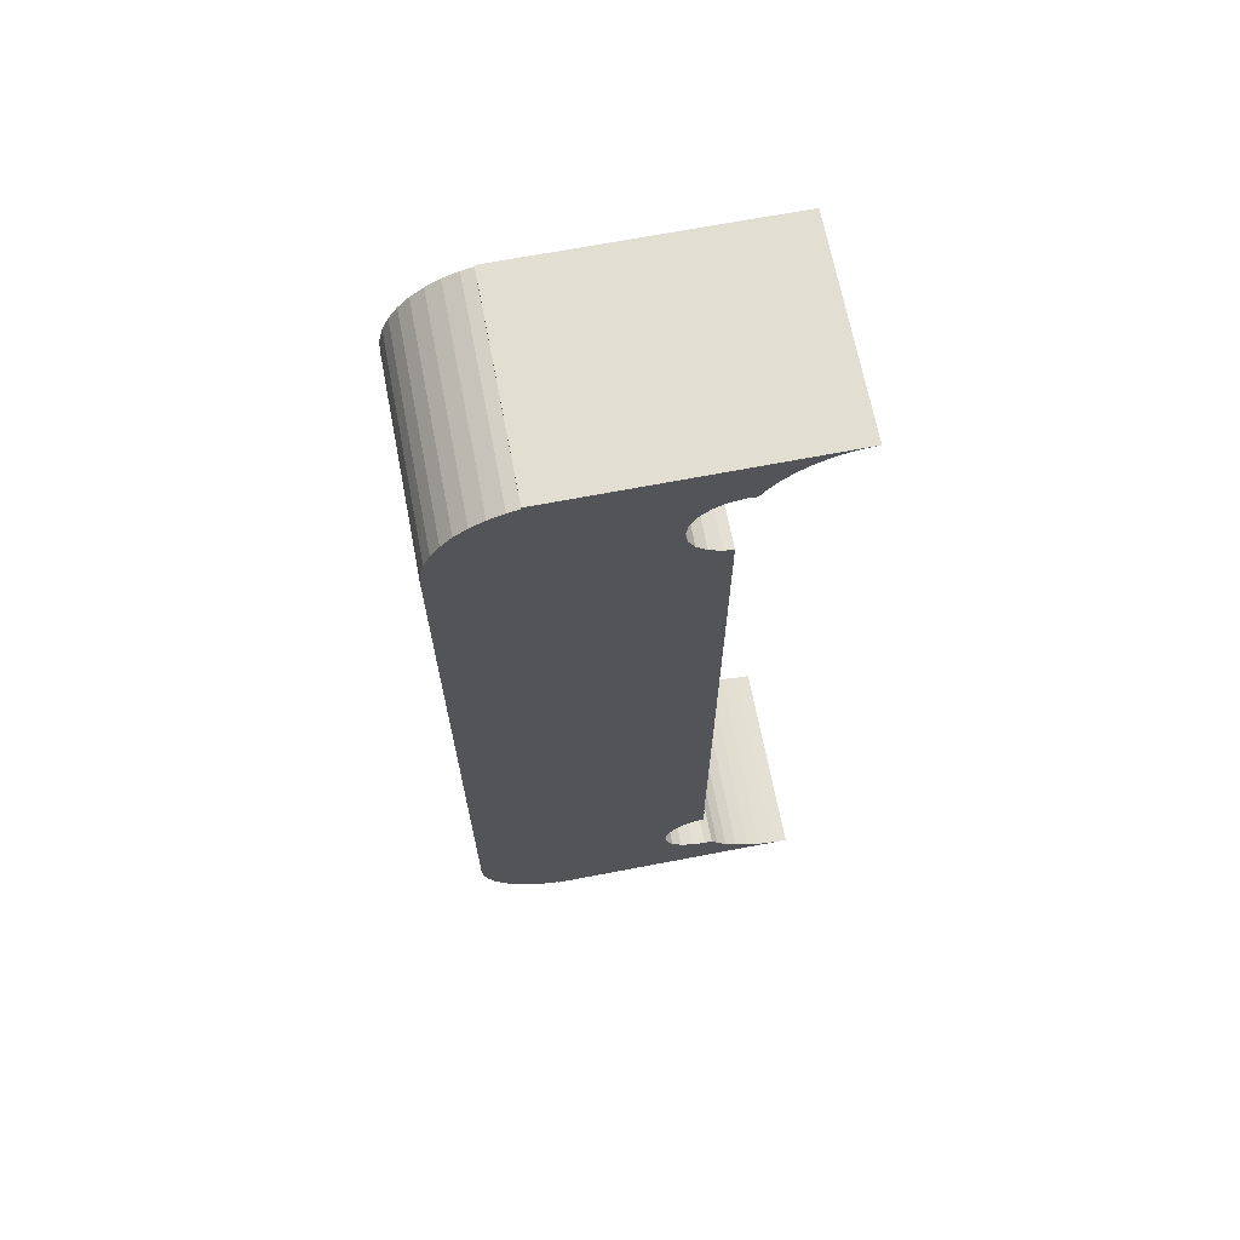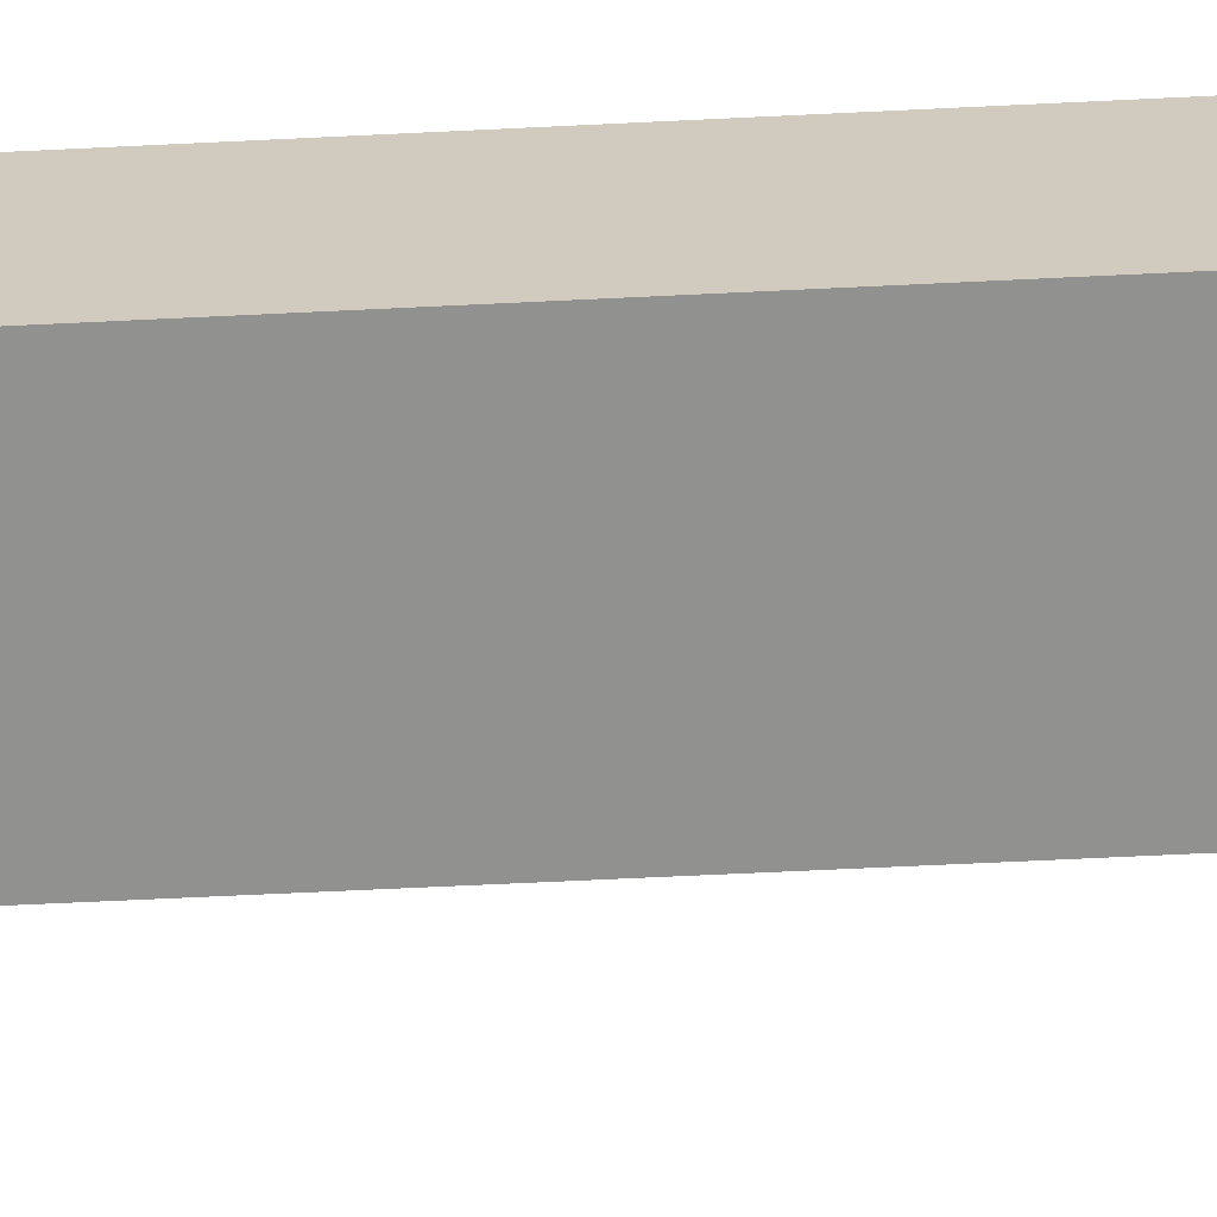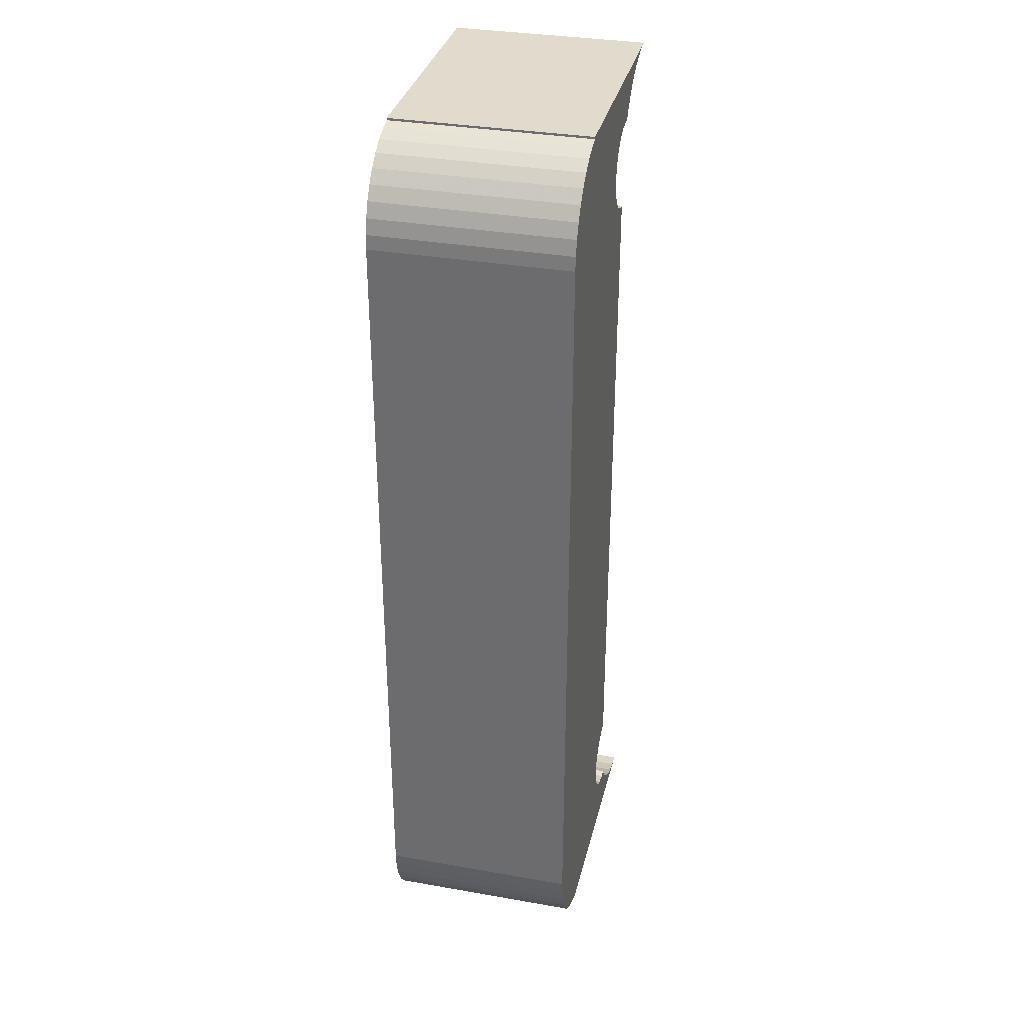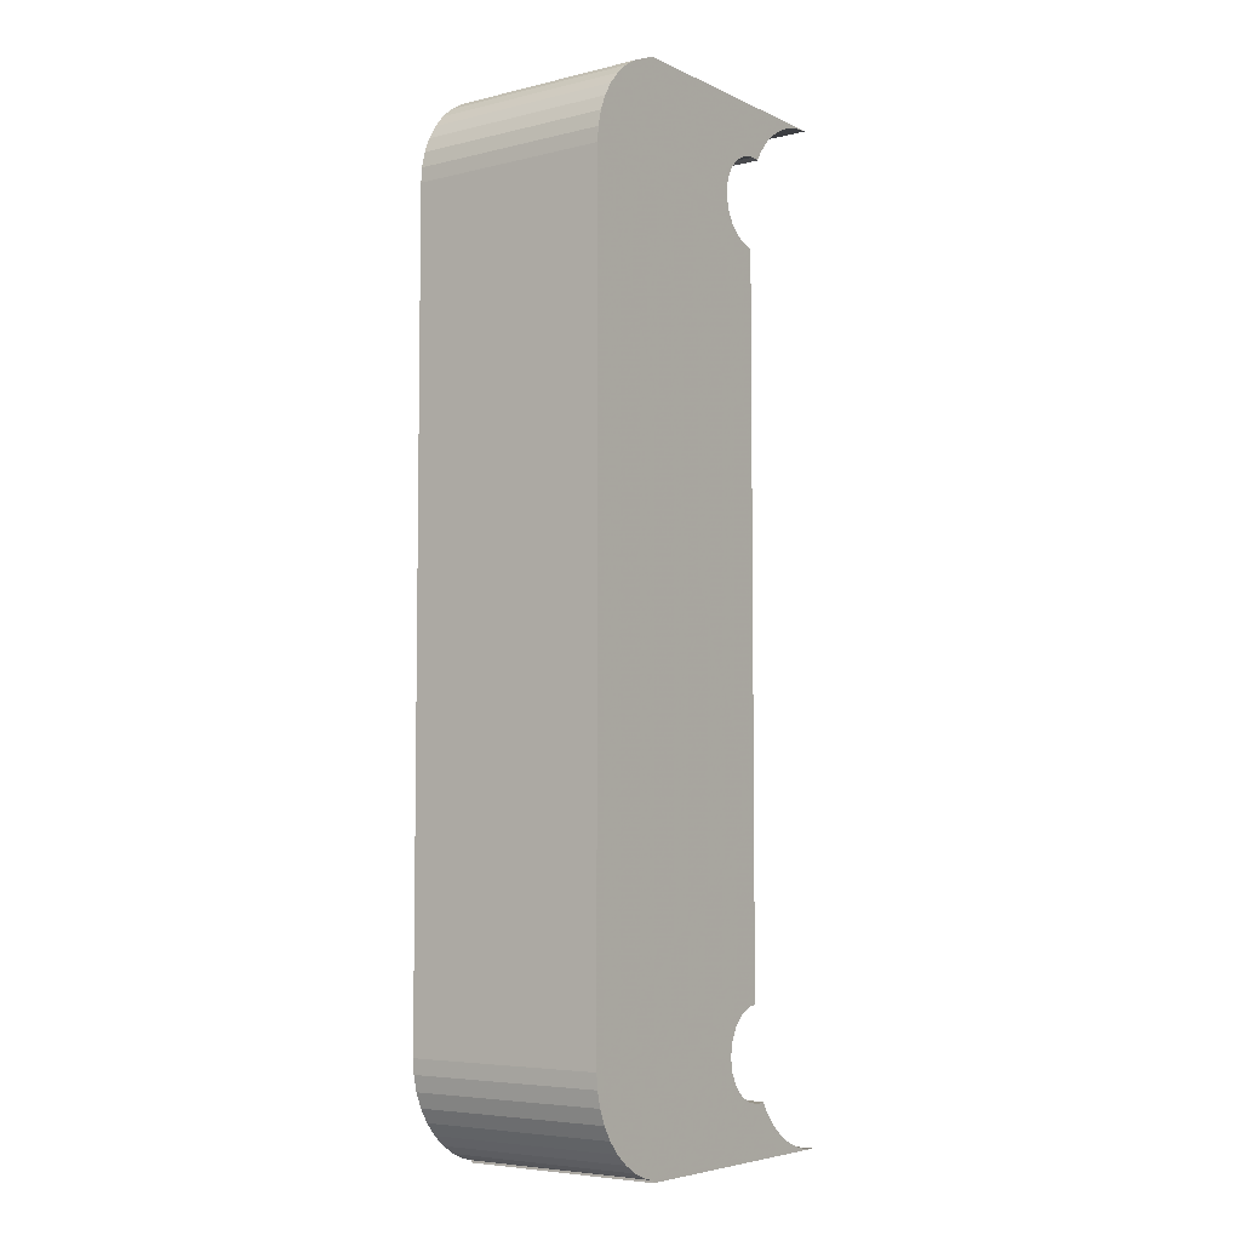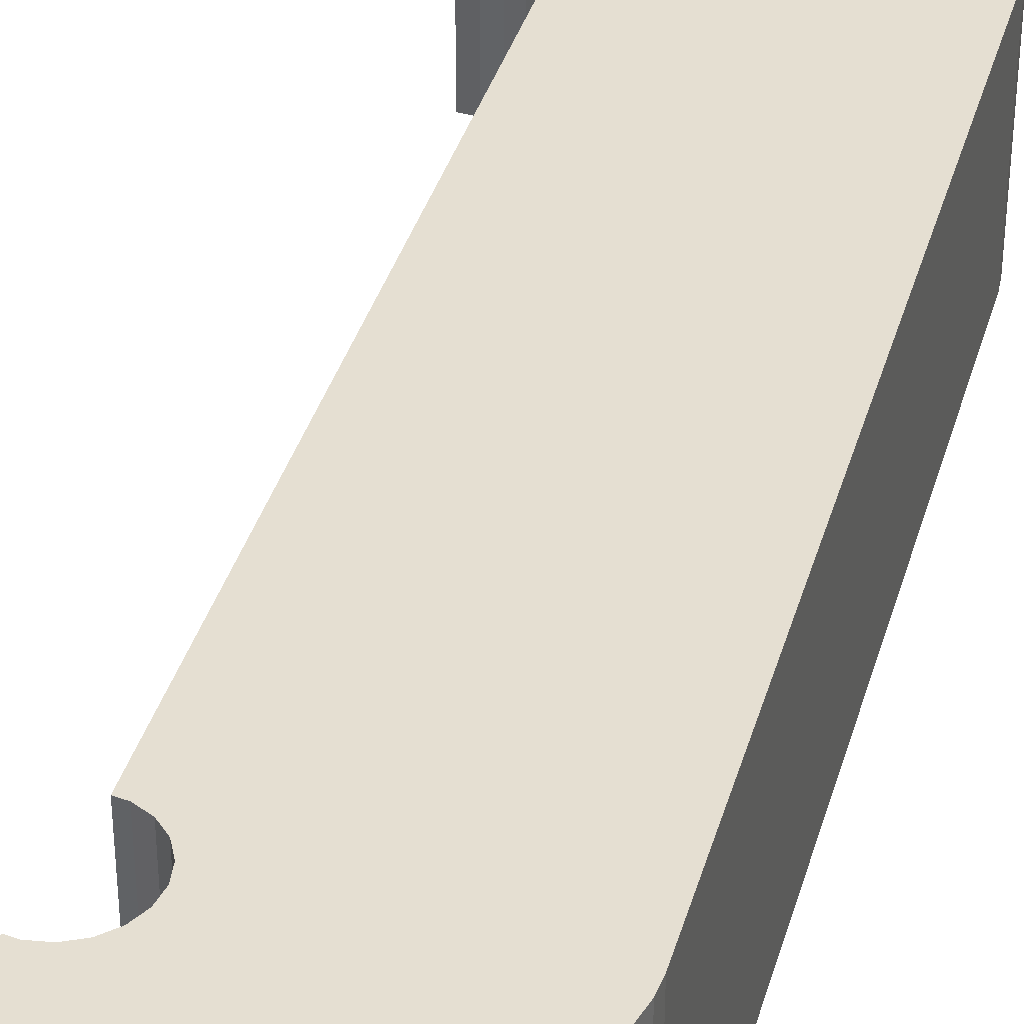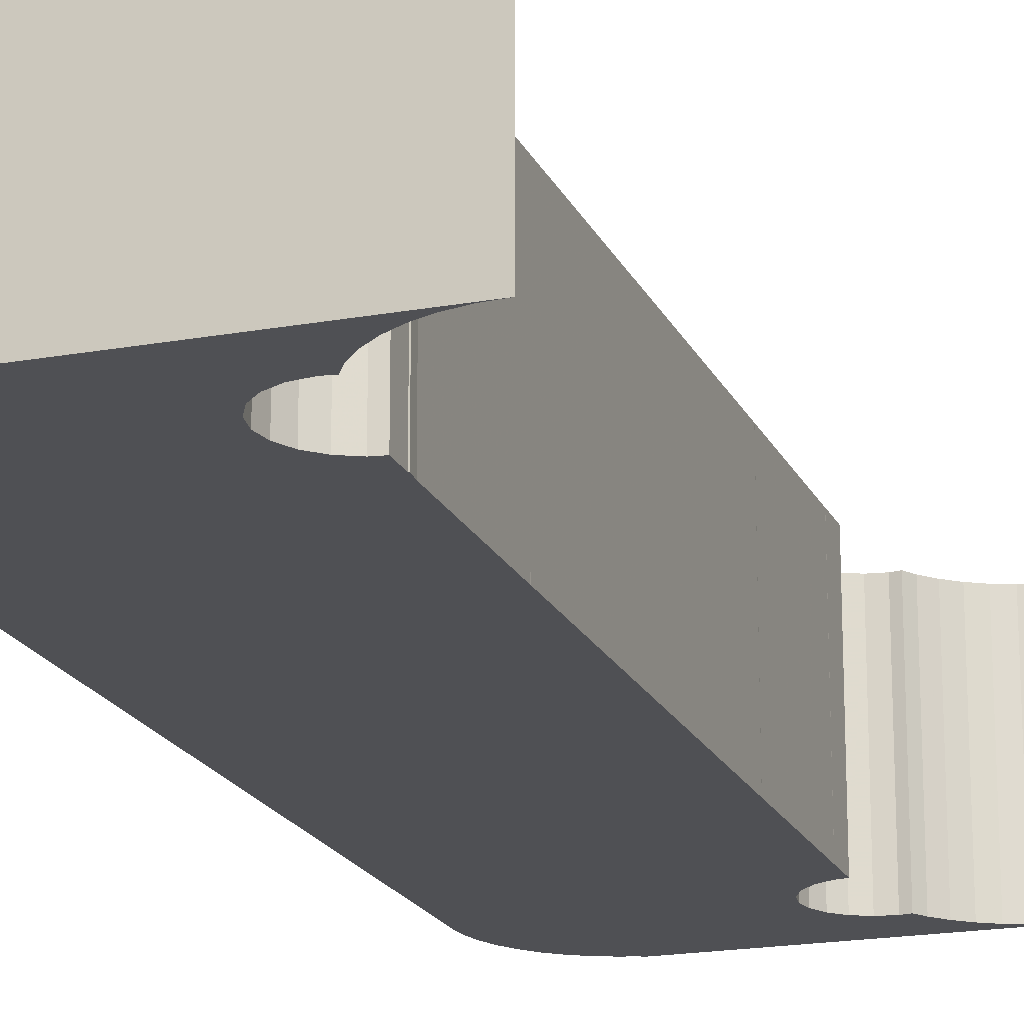
<metadata>
{"format":"obj","ext":"obj","renderer":"f3d","projection":"perspective","resolution":1024,"background":"white","views":[{"elev":67.8,"azim":-10.9,"up":"+Y"},{"elev":-65.9,"azim":-87.2,"up":"+Z"},{"elev":33.9,"azim":-76.6,"up":"+Y"},{"elev":-5.6,"azim":-53.8,"up":"+Y"},{"elev":37.3,"azim":-164.5,"up":"+Z"},{"elev":-19.2,"azim":19.0,"up":"+Z"}]}
</metadata>
<code>
o obj_0
v -20.45 		2.108 		10
v -21.07 		2.428 		10
v -21.57 		2.926 		10
v -21.89 		3.554 		10
v -21.89 		4.946 		10
v -22 		4.25 		10
v -21.57 		5.574 		10
v -21.07 		6.072 		10
v -20.45 		6.392 		10
v -19.75 		6.503 		10
v -19.35 		6.44 		10
v -19.05 		6.941 		0
v -19.05 		6.941 		10
v -18.54 		7.538 		0
v -18.54 		7.538 		10
v -17.94 		8.047 		0
v -17.94 		8.047 		10
v -20 		-6.511 		0
v -20 		-6.511 		10
v -20 		0.5134 		10
v -20 		0.5134 		0
v -20 		1.004 		0
v -20 		1.004 		10
v -20 		-6.499 		0
v -20 		-6.499 		10
v -20 		1.004 		0
v -20 		1.004 		10
v -20 		0.501 		10
v -20 		0.501 		0
v -20 		-24.49 		10
v -20 		-24.49 		0
v -20 		-24.5 		10
v -20 		-24.5 		0
v -19.96 		-32 		10
v -19.96 		-32 		0
v -20 		-31.5 		0
v -20 		-31.5 		10
v -20 		-32 		10
v -20 		-32 		0
v -17.27 		8.457 		0
v -17.27 		8.457 		10
v -19.05 		-37.94 		10
v -19.05 		-37.94 		0
v -18.54 		-38.54 		10
v -18.54 		-38.54 		0
v -17.94 		-39.05 		10
v -17.94 		-39.05 		0
v -17.27 		-39.46 		10
v -17.27 		-39.46 		0
v -19.75 		-37.5 		0
v -22 		4.25 		0
v -22 		-35.25 		0
v -28 		-40 		0
v -28 		-39.89 		0
v -28 		8.89 		0
v -28 		9 		0
v -15.03 		-40 		0
v -15.03 		-40 		10
v -28 		-40 		10
v -15.03 		9 		0
v -15.03 		9 		10
v -28 		9 		10
v -16.55 		8.757 		0
v -16.55 		8.757 		10
v -15.78 		8.94 		0
v -15.78 		8.94 		10
v -16.55 		-39.76 		10
v -16.55 		-39.76 		0
v -15.78 		-39.94 		10
v -15.78 		-39.94 		0
v -28 		-39.89 		10
v -28.55 		-39.76 		10
v -29.27 		-39.46 		10
v -29.94 		-39.05 		10
v -30.54 		-38.54 		10
v -31.05 		-37.94 		10
v -31.46 		-37.27 		10
v -31.76 		-36.55 		10
v -28.55 		-39.76 		0
v -29.27 		-39.46 		0
v -29.94 		-39.05 		0
v -30.54 		-38.54 		0
v -31.05 		-37.94 		0
v -31.46 		-37.27 		0
v -31.76 		-36.55 		0
v -31.94 		-35.79 		10
v -31.94 		-35.79 		0
v -32 		-35.07 		10
v -32 		-35.07 		0
v -28 		8.89 		10
v -28.55 		8.759 		10
v -29.27 		8.459 		10
v -29.94 		8.049 		10
v -30.54 		7.54 		10
v -31.05 		6.943 		10
v -31.46 		6.274 		10
v -28.55 		8.759 		0
v -29.27 		8.459 		0
v -29.94 		8.049 		0
v -30.54 		7.54 		0
v -31.05 		6.943 		0
v -31.46 		6.274 		0
v -19.35 		-37.44 		10
v -19.75 		-37.5 		10
v -20.45 		-37.39 		10
v -21.07 		-37.07 		10
v -21.89 		-34.55 		10
v -22 		-35.25 		10
v -21.57 		-33.93 		10
v -21.07 		-33.43 		10
v -21.57 		-36.57 		10
v -21.89 		-35.95 		10
v -20.45 		-33.11 		10
v -20 		-33.04 		10
v -20 		2.038 		0
v -20.45 		2.108 		0
v -21.07 		2.428 		0
v -21.57 		2.926 		0
v -21.89 		3.554 		0
v -21.89 		4.946 		0
v -21.57 		5.574 		0
v -21.07 		6.072 		0
v -20.45 		6.392 		0
v -19.75 		6.503 		0
v -19.35 		6.44 		0
v -20 		2.038 		10
v -32 		4.066 		10
v -32 		4.066 		0
v -31.94 		4.786 		10
v -31.76 		5.549 		10
v -31.76 		5.549 		0
v -31.94 		4.786 		0
v -19.35 		-37.44 		0
v -20.45 		-37.39 		0
v -21.07 		-37.07 		0
v -21.89 		-34.55 		0
v -21.57 		-33.93 		0
v -21.07 		-33.43 		0
v -21.57 		-36.57 		0
v -21.89 		-35.95 		0
v -20.45 		-33.11 		0
v -20 		-33.04 		0
g group_0_15277357
f 14 15 13
f 14 13 12
f 16 17 15
f 16 15 14
f 30 18 19
f 20 21 22
f 20 22 23
f 19 18 24
f 19 24 25
f 26 27 23
f 26 23 22
f 28 29 21
f 28 21 20
f 24 29 25
f 28 25 29
f 30 31 18
f 32 33 31
f 32 31 30
f 34 35 36
f 34 36 37
f 38 39 35
f 38 35 34
f 37 36 32
f 33 32 36
f 38 142 39
f 17 16 41
f 40 41 16
f 133 103 43
f 44 45 43
f 44 43 42
f 46 47 45
f 46 45 44
f 48 49 47
f 48 47 46
f 24 128 29
f 21 26 22
f 29 128 21
f 89 128 31
f 80 81 52
f 36 35 39
f 137 89 138
f 141 138 39
f 47 53 45
f 49 53 47
f 43 45 53
f 128 132 51
f 140 139 54
f 53 54 135
f 139 135 54
f 118 117 128
f 51 119 128
f 119 118 128
f 131 102 51
f 56 122 55
f 58 59 57
f 53 57 59
f 60 56 61
f 62 61 56
f 41 40 64
f 63 64 40
f 63 65 64
f 66 64 65
f 60 61 65
f 66 65 61
f 49 48 68
f 67 68 48
f 69 70 68
f 69 68 67
f 70 69 58
f 70 58 57
f 54 71 72
f 73 80 72
f 80 73 81
f 74 81 73
f 75 82 81
f 75 81 74
f 82 75 83
f 76 83 75
f 77 84 83
f 77 83 76
f 84 77 85
f 78 85 77
f 54 72 79
f 80 79 72
f 87 85 86
f 78 86 85
f 88 89 86
f 87 86 89
f 90 55 91
f 55 97 91
f 97 98 92
f 97 92 91
f 98 99 92
f 93 92 99
f 93 99 94
f 100 94 99
f 100 101 95
f 100 95 94
f 101 96 95
f 101 102 96
f 113 141 142
f 113 142 114
f 38 114 142
f 126 115 116
f 26 115 126
f 13 125 12
f 116 1 126
f 117 2 116
f 1 116 2
f 118 3 2
f 118 2 117
f 3 118 4
f 119 4 118
f 51 6 119
f 51 120 6
f 5 6 120
f 121 7 5
f 121 5 120
f 7 121 8
f 122 8 121
f 8 122 9
f 123 9 122
f 123 124 9
f 10 9 124
f 11 10 125
f 124 125 10
f 13 11 125
f 4 119 6
f 26 126 27
f 20 27 127
f 1 2 27
f 6 5 90
f 11 13 10
f 13 15 62
f 17 62 15
f 13 62 10
f 9 10 62
f 8 9 62
f 92 93 6
f 2 127 27
f 23 27 20
f 3 127 2
f 28 20 127
f 93 94 6
f 38 34 37
f 32 88 37
f 17 41 62
f 64 62 41
f 42 59 44
f 48 46 59
f 46 44 59
f 105 59 104
f 106 59 105
f 42 104 59
f 111 71 106
f 94 95 6
f 90 91 6
f 91 92 6
f 5 7 90
f 7 8 90
f 62 90 8
f 129 127 6
f 4 6 127
f 3 4 127
f 25 28 127
f 127 88 30
f 107 109 88
f 78 77 108
f 63 40 56
f 65 63 56
f 60 65 56
f 49 68 53
f 68 70 53
f 57 53 70
f 84 85 52
f 31 33 89
f 137 136 89
f 136 52 89
f 83 84 52
f 85 87 52
f 87 89 52
f 127 89 88
f 89 127 128
f 64 66 62
f 61 62 66
f 48 59 67
f 58 69 59
f 69 67 59
f 72 71 108
f 74 73 108
f 112 108 71
f 75 74 108
f 76 75 108
f 77 76 108
f 111 112 71
f 73 72 108
f 30 19 127
f 32 30 88
f 19 25 127
f 109 110 88
f 108 107 88
f 59 106 71
f 42 103 104
f 96 130 6
f 130 129 6
f 95 96 6
f 113 38 110
f 110 38 88
f 86 78 108
f 88 86 108
f 37 88 38
f 38 113 114
f 1 27 126
f 130 132 129
f 96 102 130
f 131 132 130
f 127 129 132
f 131 130 102
f 128 127 132
f 59 71 53
f 53 71 54
f 62 55 90
f 55 62 56
f 140 112 139
f 52 112 140
f 113 110 141
f 141 110 138
f 104 103 133
f 104 133 50
f 42 43 103
f 134 105 50
f 104 50 105
f 135 106 134
f 105 134 106
f 111 106 139
f 139 106 135
f 108 52 107
f 136 107 52
f 137 109 107
f 137 107 136
f 109 137 110
f 138 110 137
f 112 111 139
f 52 108 112
f 33 36 89
f 97 55 51
f 98 97 51
f 99 98 51
f 120 51 55
f 100 99 51
f 101 100 51
f 121 120 55
f 102 101 51
f 50 133 43
f 43 53 50
f 53 135 134
f 53 134 50
f 52 140 54
f 54 79 52
f 81 82 52
f 79 80 52
f 36 39 89
f 39 142 141
f 138 89 39
f 26 116 115
f 116 26 117
f 21 128 26
f 117 26 128
f 18 31 128
f 24 18 128
f 132 131 51
f 121 55 122
f 123 122 56
f 125 124 12
f 124 123 56
f 16 14 56
f 40 16 56
f 12 124 56
f 14 12 56
f 82 83 52

</code>
